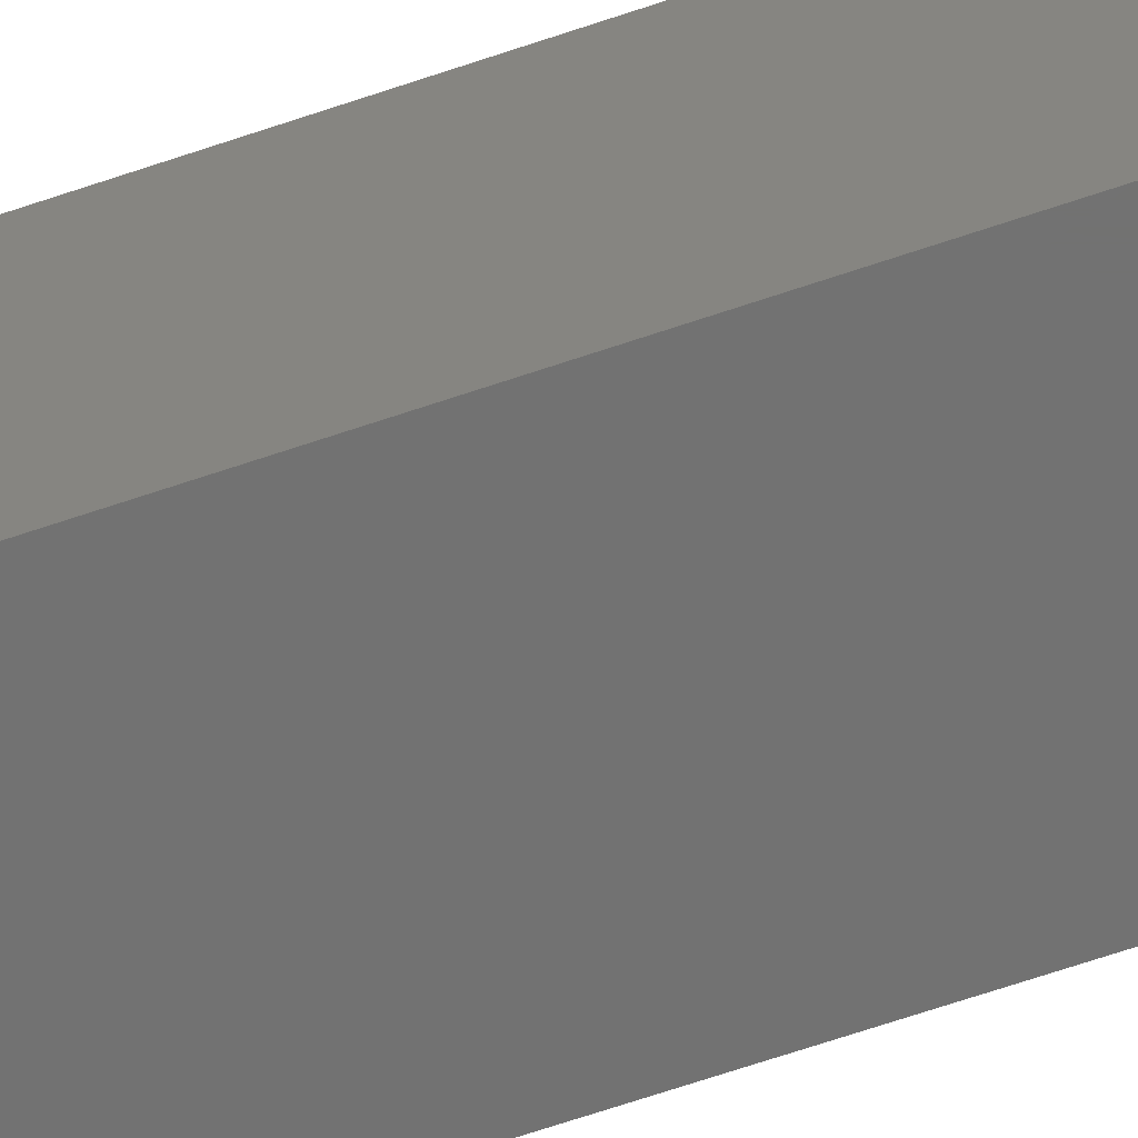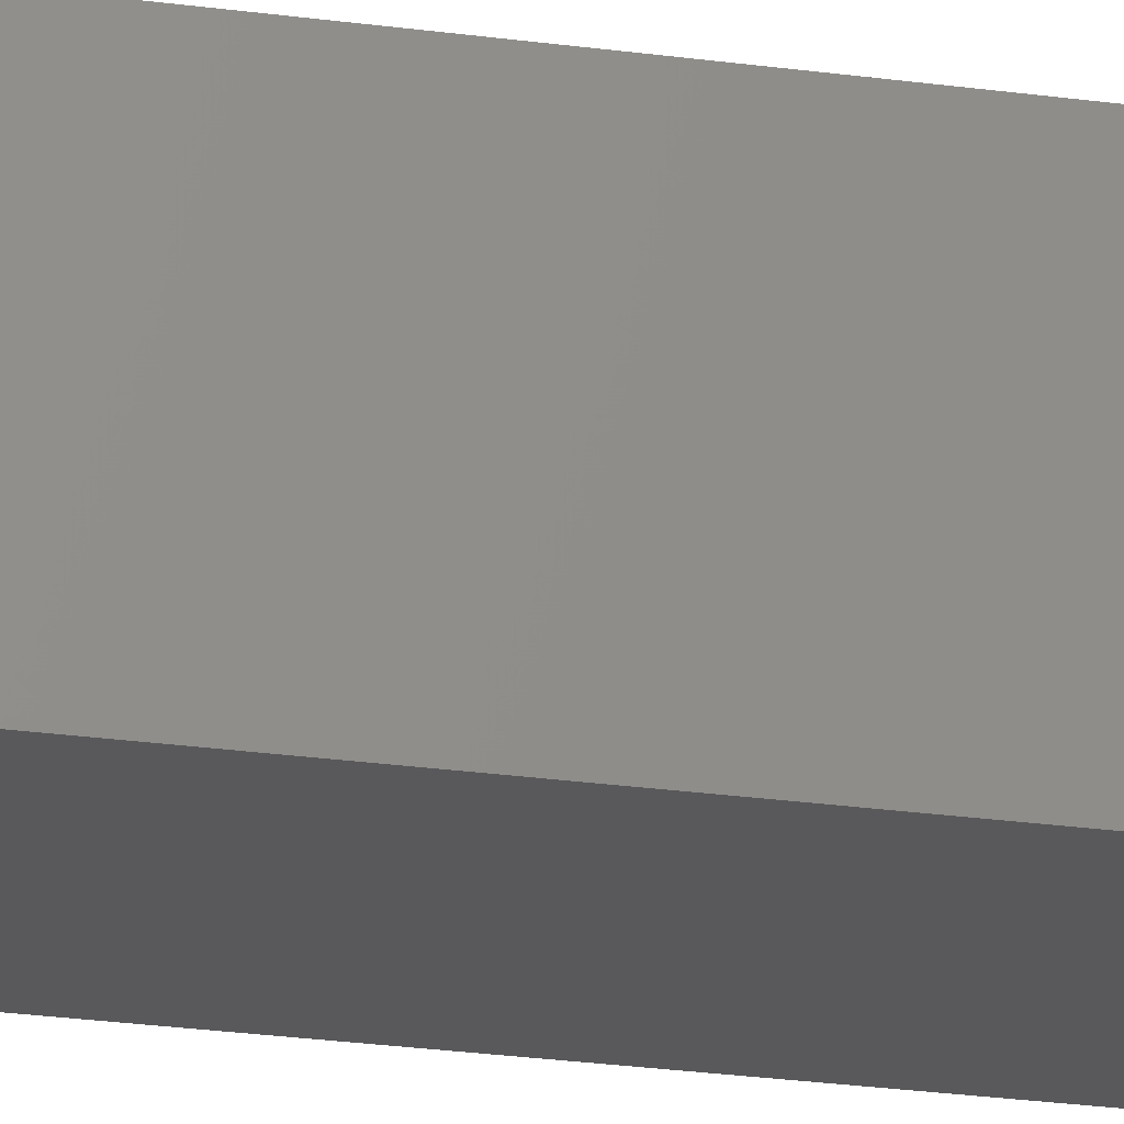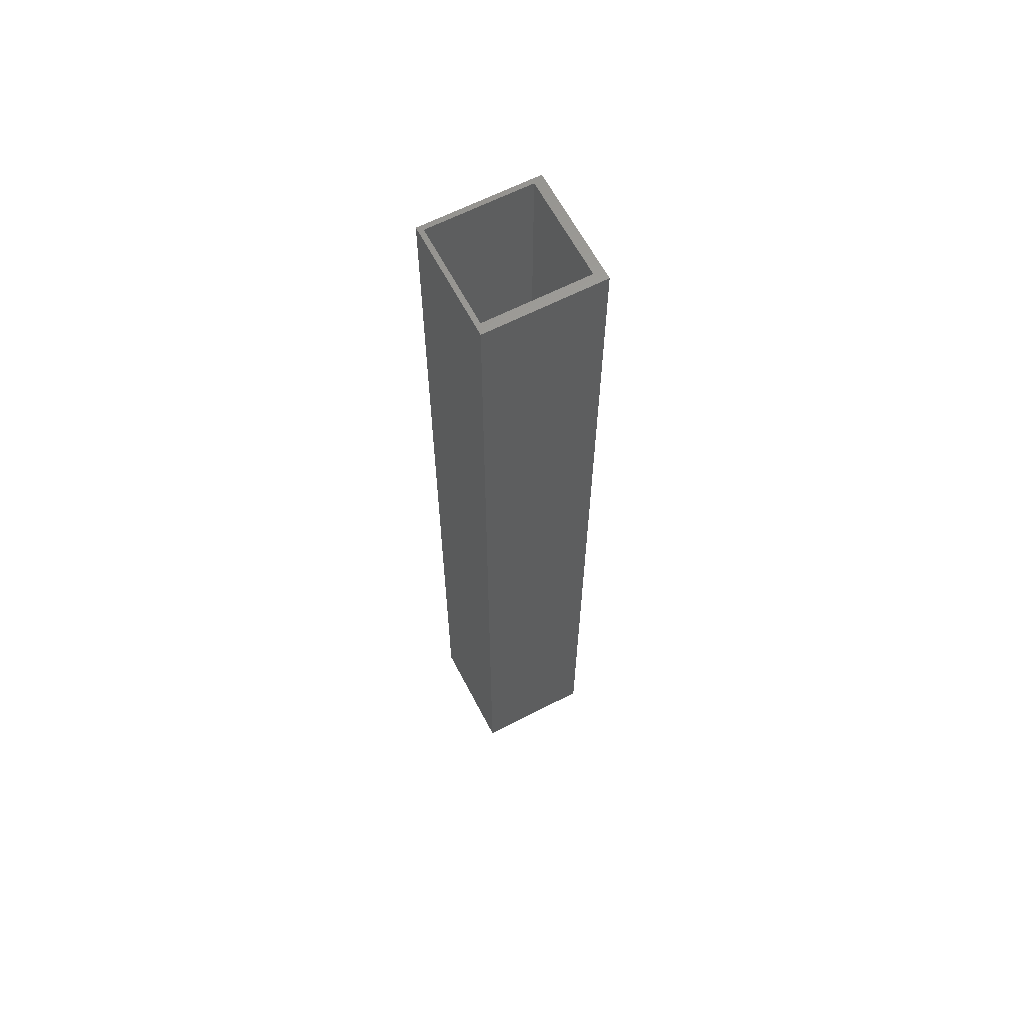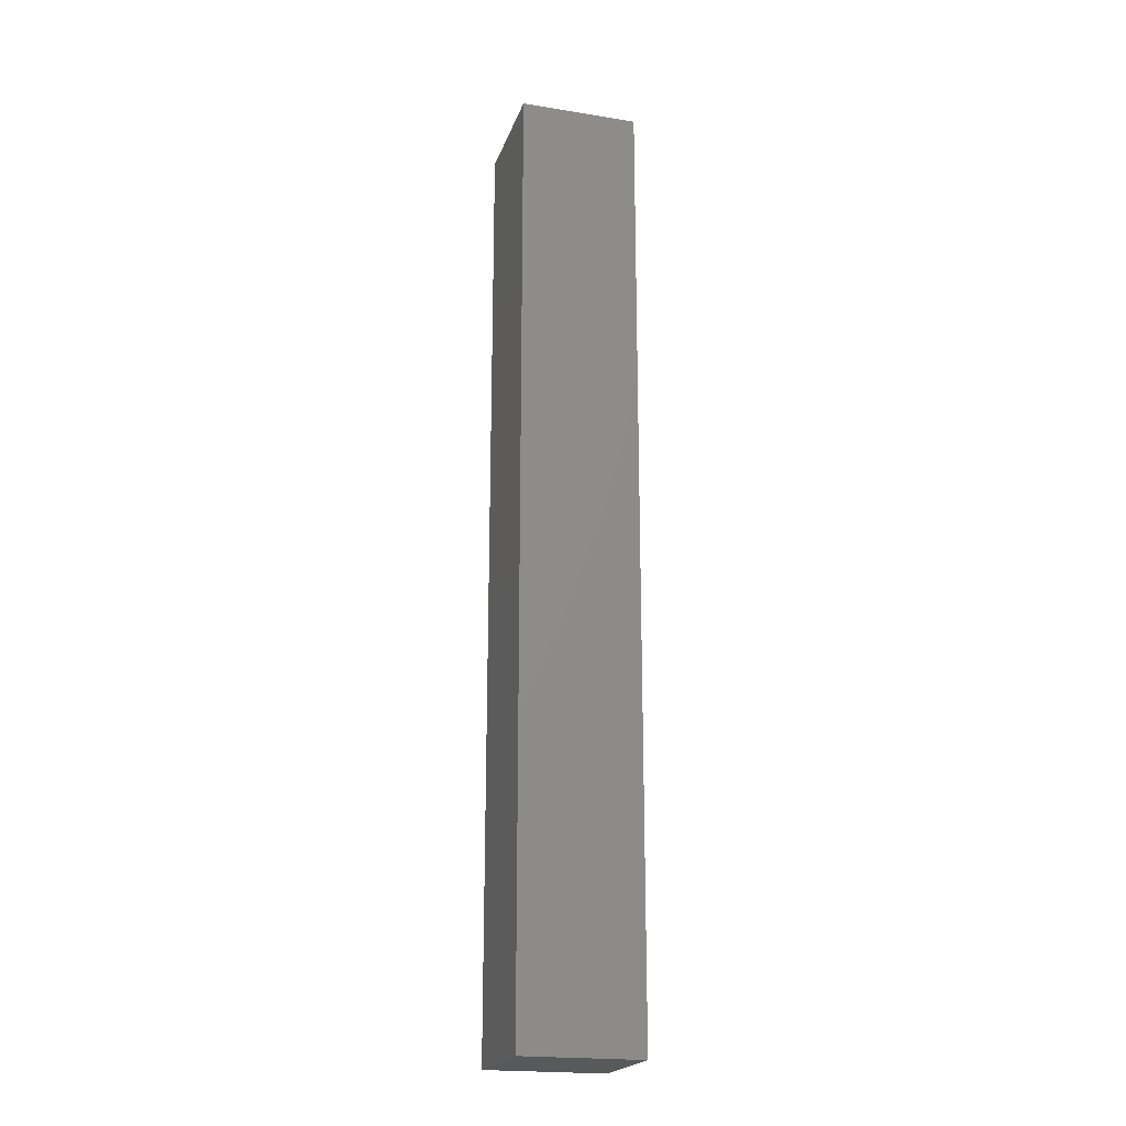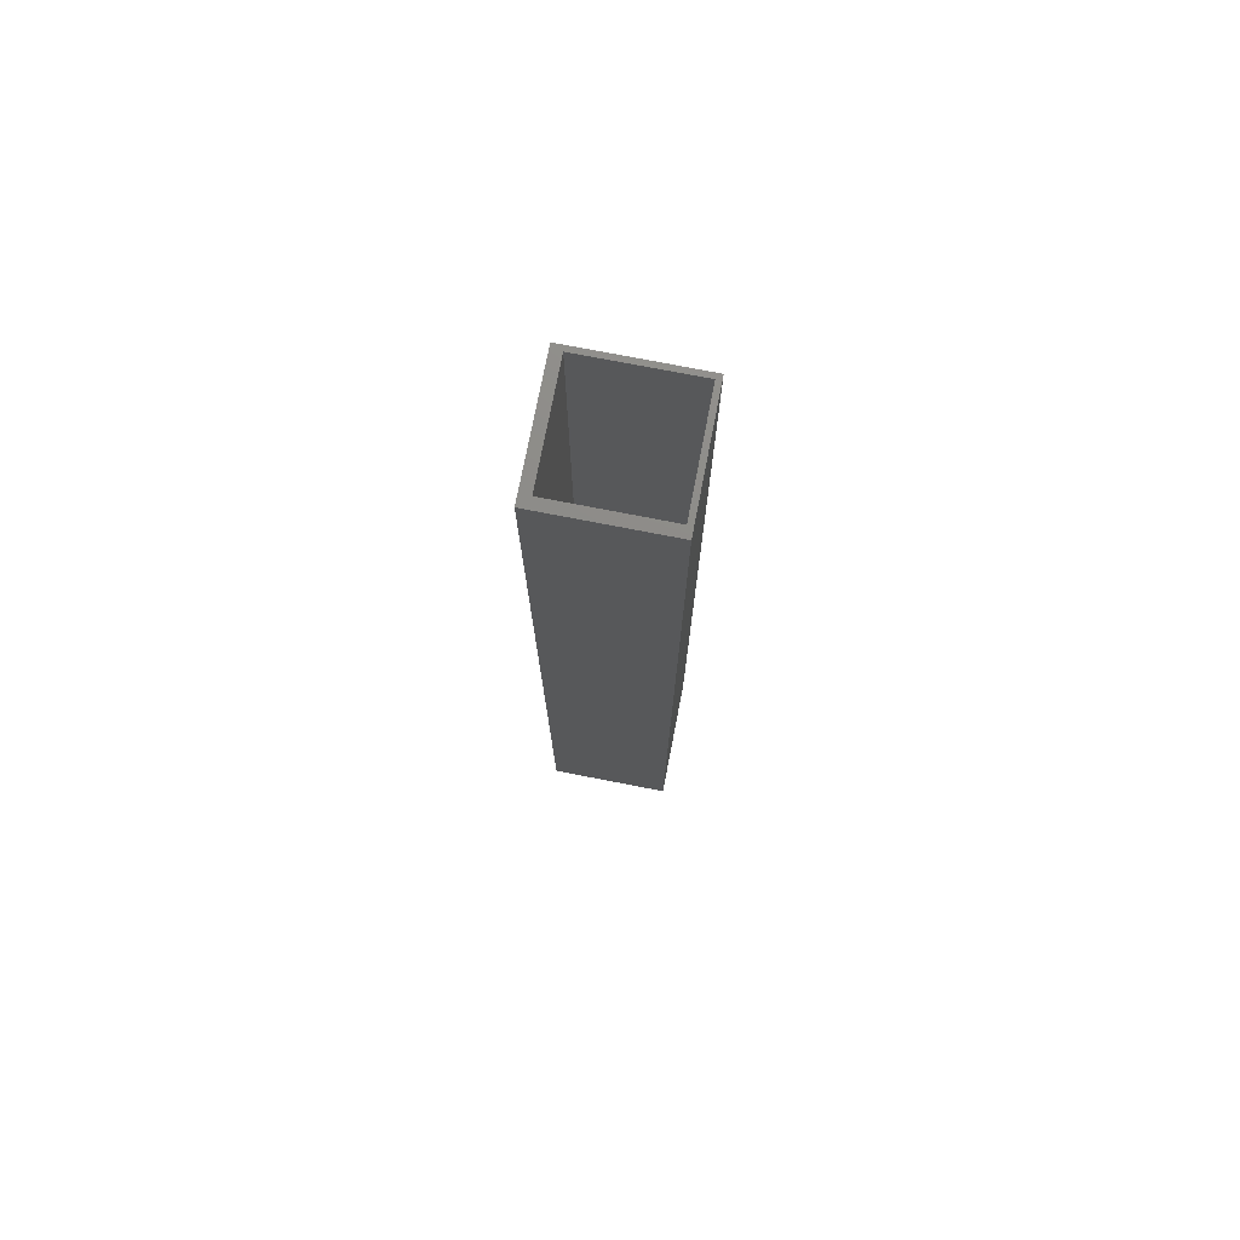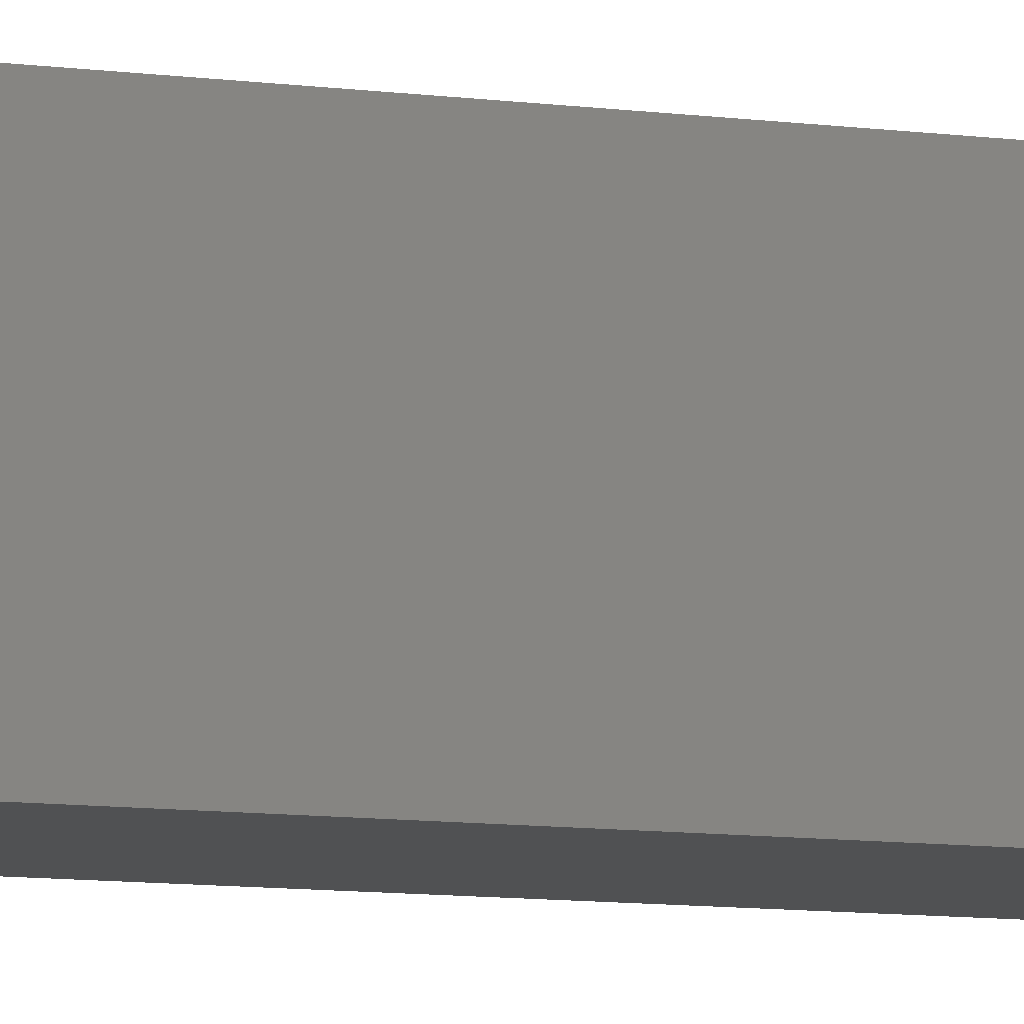
<metadata>
{"format":"stl","ext":"stl","renderer":"f3d","projection":"perspective","resolution":1024,"background":"white","views":[{"elev":-63.8,"azim":109.3,"up":"+Y"},{"elev":-22.0,"azim":-104.3,"up":"+Y"},{"elev":63.2,"azim":-117.5,"up":"+Z"},{"elev":-20.6,"azim":73.8,"up":"+Z"},{"elev":75.4,"azim":11.0,"up":"+Z"},{"elev":-7.2,"azim":-115.0,"up":"+Y"}]}
</metadata>
<code>
# stl→obj: 20 verts, 36 faces
v -0.03125 -0.03125 0.125
v 0.03906 -0.03125 0.125
v -0.03125 0.03906 0.125
v 0.03906 0.03906 0.125
v -0.07812 0.08594 0.75
v -0.07812 -0.07812 0.75
v -0.07812 0.08594 0.1875
v -0.07812 -0.07812 0.1875
v 0.08594 0.08594 0.75
v 0.08594 0.08594 0.1875
v 0.08594 -0.07812 0.75
v 0.08594 -0.07812 0.1875
v 0.09375 0.09375 0.75
v -0.09375 0.09375 0.75
v 0.09375 -0.09375 0.75
v -0.09375 -0.09375 0.75
v -0.09375 -0.09375 -0.75
v -0.09375 0.09375 -0.75
v 0.09375 -0.09375 -0.75
v 0.09375 0.09375 -0.75
f 1 2 3
f 3 2 4
f 5 6 7
f 7 6 8
f 9 5 10
f 10 5 7
f 11 9 12
f 12 9 10
f 6 11 8
f 8 11 12
f 7 3 10
f 10 3 4
f 10 4 12
f 12 4 2
f 12 2 8
f 8 2 1
f 8 1 7
f 7 1 3
f 13 14 5
f 13 5 9
f 13 9 11
f 13 11 15
f 15 11 16
f 16 11 6
f 16 6 14
f 14 6 5
f 17 18 19
f 19 18 20
f 18 17 14
f 14 17 16
f 20 18 13
f 13 18 14
f 19 20 15
f 15 20 13
f 17 19 16
f 16 19 15

</code>
